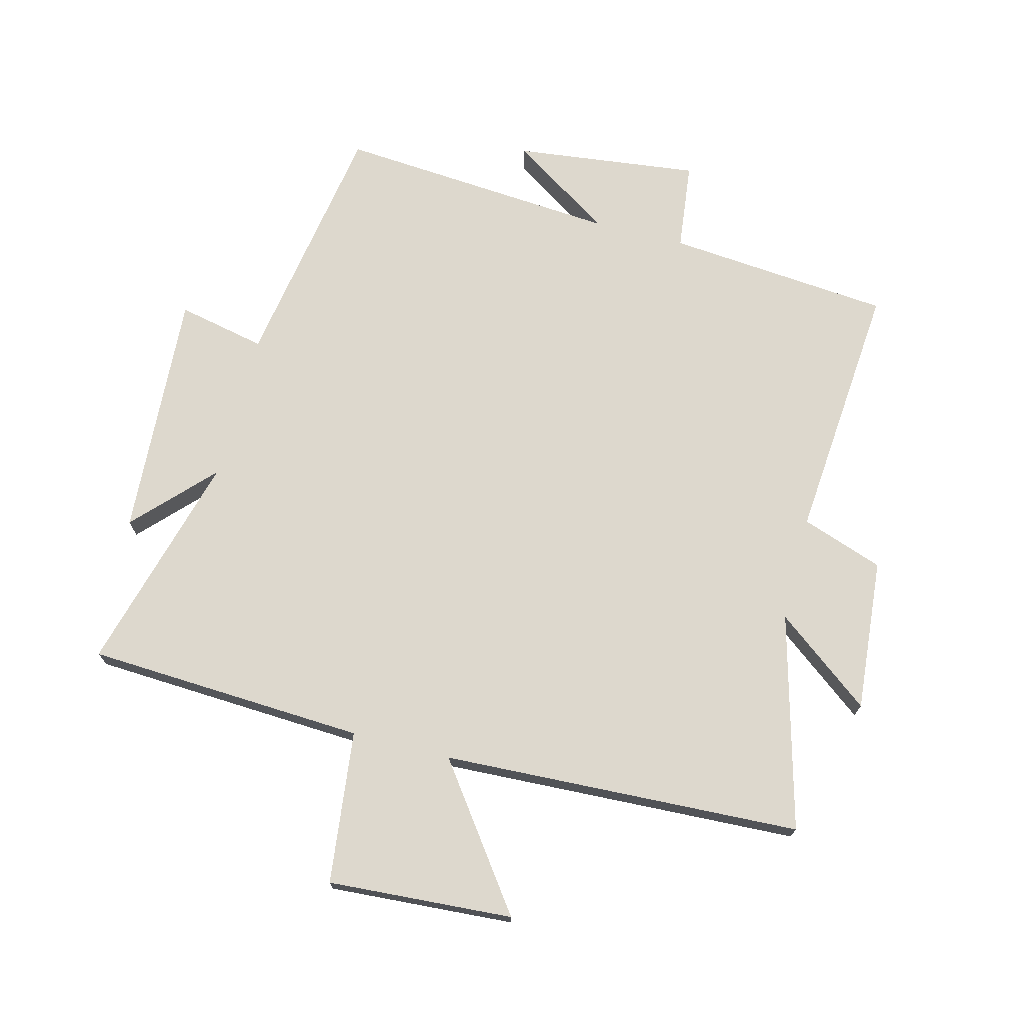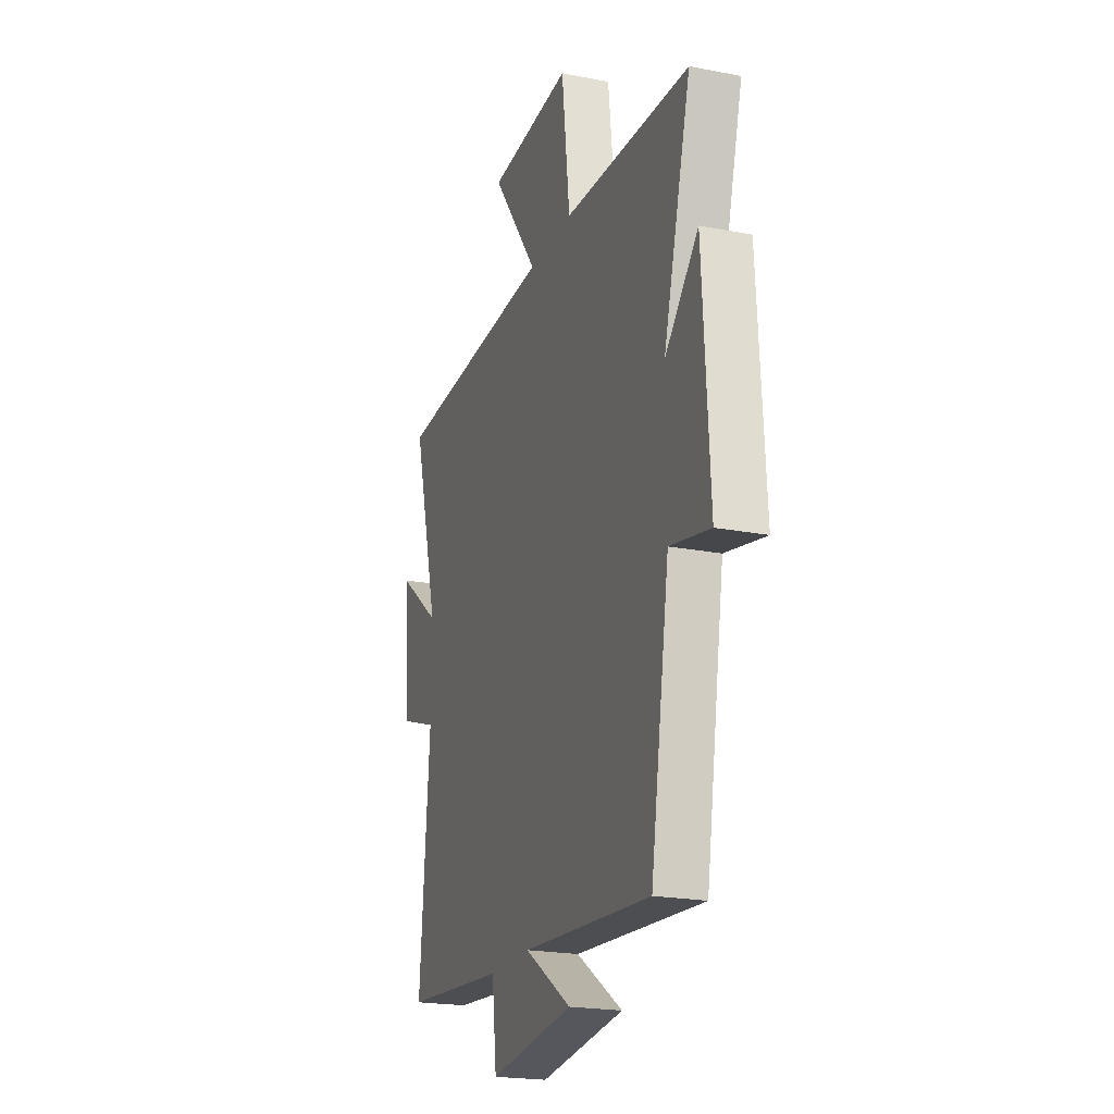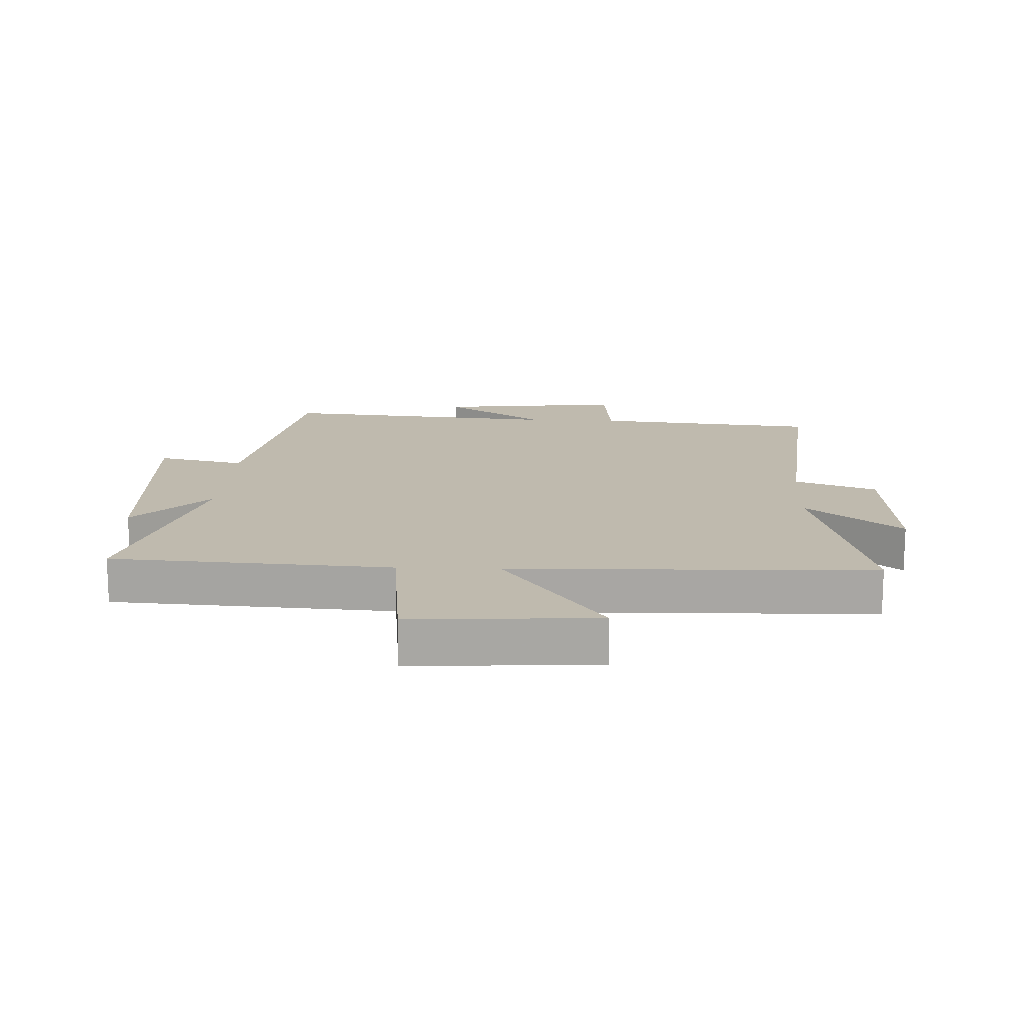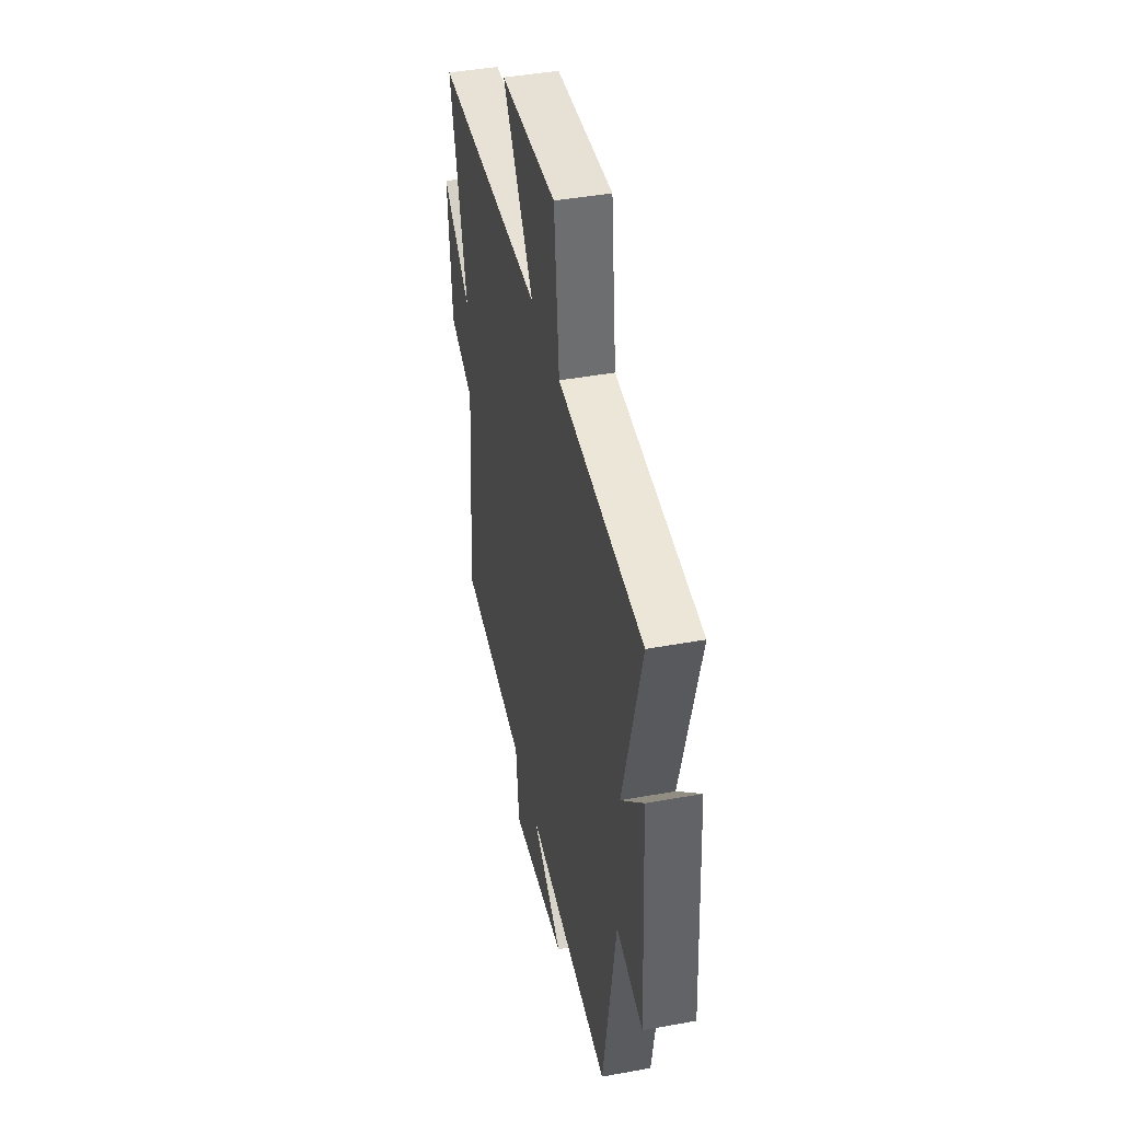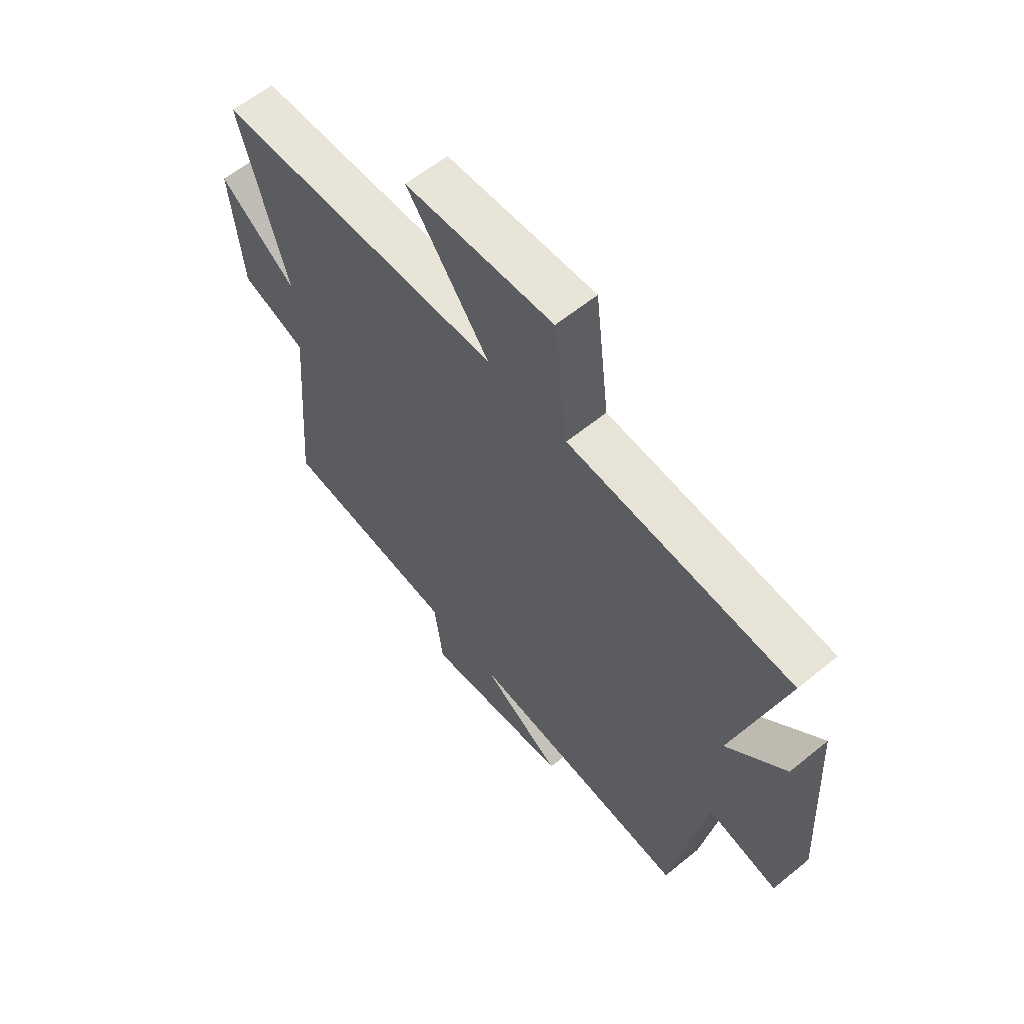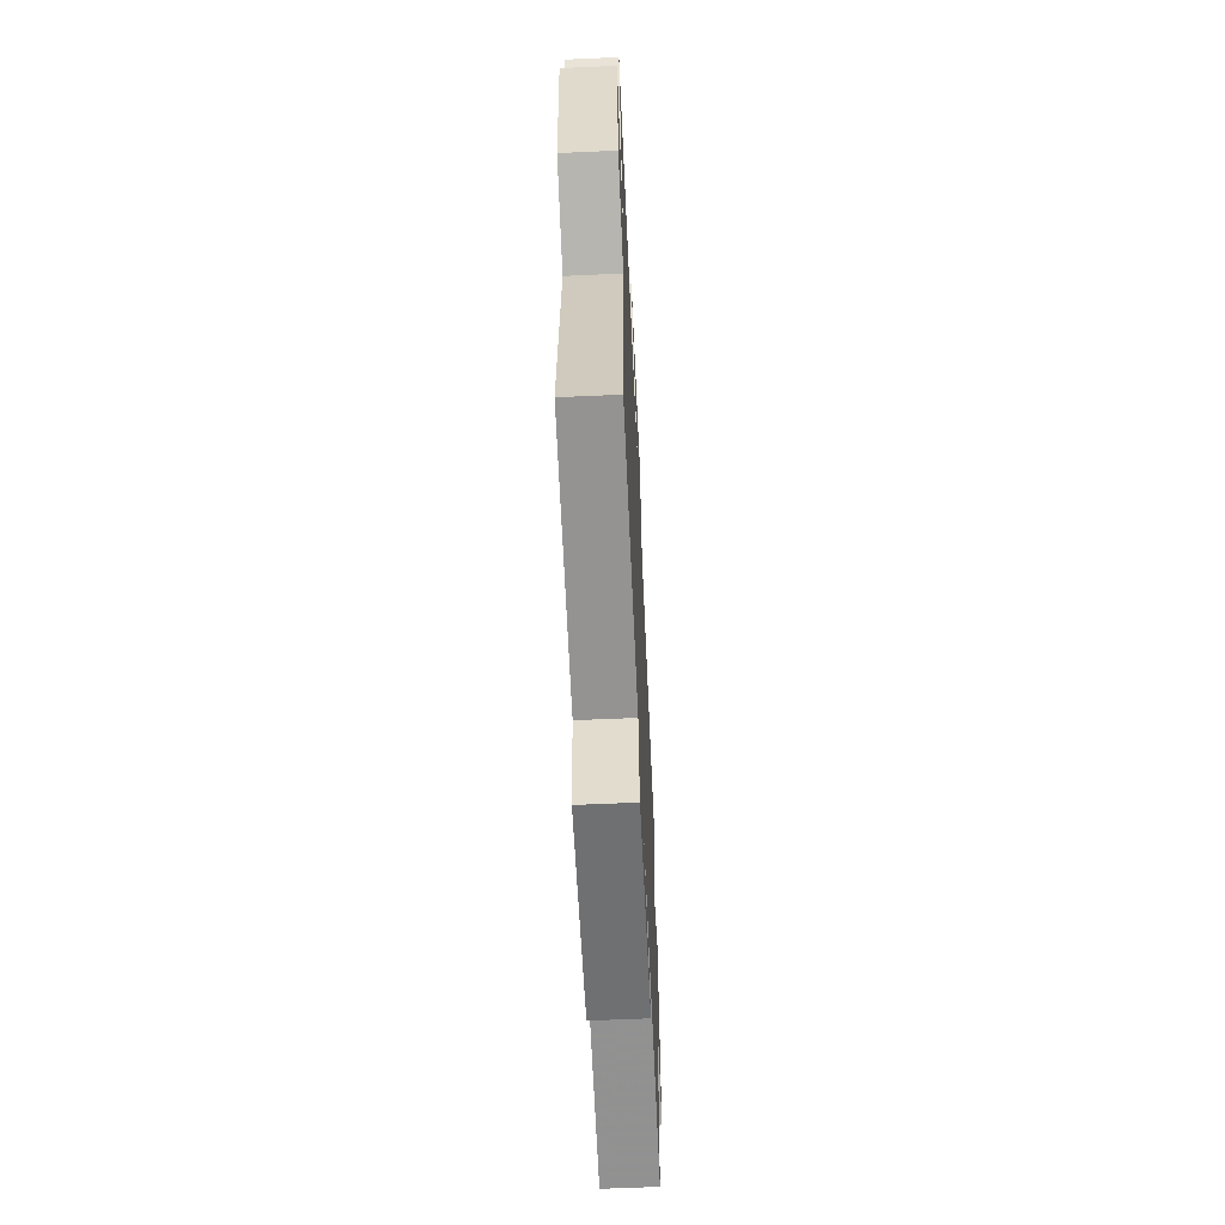
<metadata>
{"format":"obj","ext":"obj","renderer":"f3d","projection":"perspective","resolution":1024,"background":"white","views":[{"elev":72.1,"azim":14.5,"up":"+Y"},{"elev":-21.3,"azim":-109.0,"up":"+Z"},{"elev":15.6,"azim":3.0,"up":"+Y"},{"elev":43.1,"azim":-102.2,"up":"+Z"},{"elev":61.2,"azim":-129.7,"up":"+Z"},{"elev":-61.8,"azim":92.6,"up":"+Z"}]}
</metadata>
<code>
v -0.598 0.07 0.477
v -0.148 0.07 0.5
v -0.119 0.07 0.746
v 0.179 0.07 0.726
v 0.014 0.07 0.5
v 0.593 0.07 0.473
v 0.5 0.07 0.127
v 0.654 0.07 0.245
v 0.632 0.07 -0.001
v 0.5 0.07 -0.047
v 0.535 0.07 -0.468
v 0.173 0.07 -0.5
v 0.156 0.07 -0.643
v -0.142 0.07 -0.607
v 0.023 0.07 -0.5
v -0.433 0.07 -0.535
v -0.5 0.07 -0.126
v -0.642 0.07 -0.156
v -0.618 0.07 0.244
v -0.5 0.07 0.12
v -0.598 0 0.477
v -0.148 0 0.5
v -0.119 0 0.746
v 0.179 0 0.726
v 0.014 0 0.5
v 0.593 0 0.473
v 0.5 0 0.127
v 0.654 0 0.245
v 0.632 0 -0.001
v 0.5 0 -0.047
v 0.535 0 -0.468
v 0.173 0 -0.5
v 0.156 0 -0.643
v -0.142 0 -0.607
v 0.023 0 -0.5
v -0.433 0 -0.535
v -0.5 0 -0.126
v -0.642 0 -0.156
v -0.618 0 0.244
v -0.5 0 0.12
f 17 18 19 20
f 15 16 17 20
f 15 20 1 2
f 12 13 14 15
f 10 11 12 15
f 10 15 2
f 7 8 9 10
f 7 10 2
f 5 6 7 2
f 2 3 4 5
f 40 39 38 37
f 40 37 36 35
f 22 21 40 35
f 35 34 33 32
f 35 32 31 30
f 22 35 30
f 30 29 28 27
f 22 30 27
f 22 27 26 25
f 25 24 23 22
f 1 21 22 2
f 2 22 23 3
f 3 23 24 4
f 4 24 25 5
f 5 25 26 6
f 6 26 27 7
f 7 27 28 8
f 8 28 29 9
f 9 29 30 10
f 10 30 31 11
f 11 31 32 12
f 12 32 33 13
f 13 33 34 14
f 14 34 35 15
f 15 35 36 16
f 16 36 37 17
f 17 37 38 18
f 18 38 39 19
f 19 39 40 20
f 20 40 21 1

</code>
